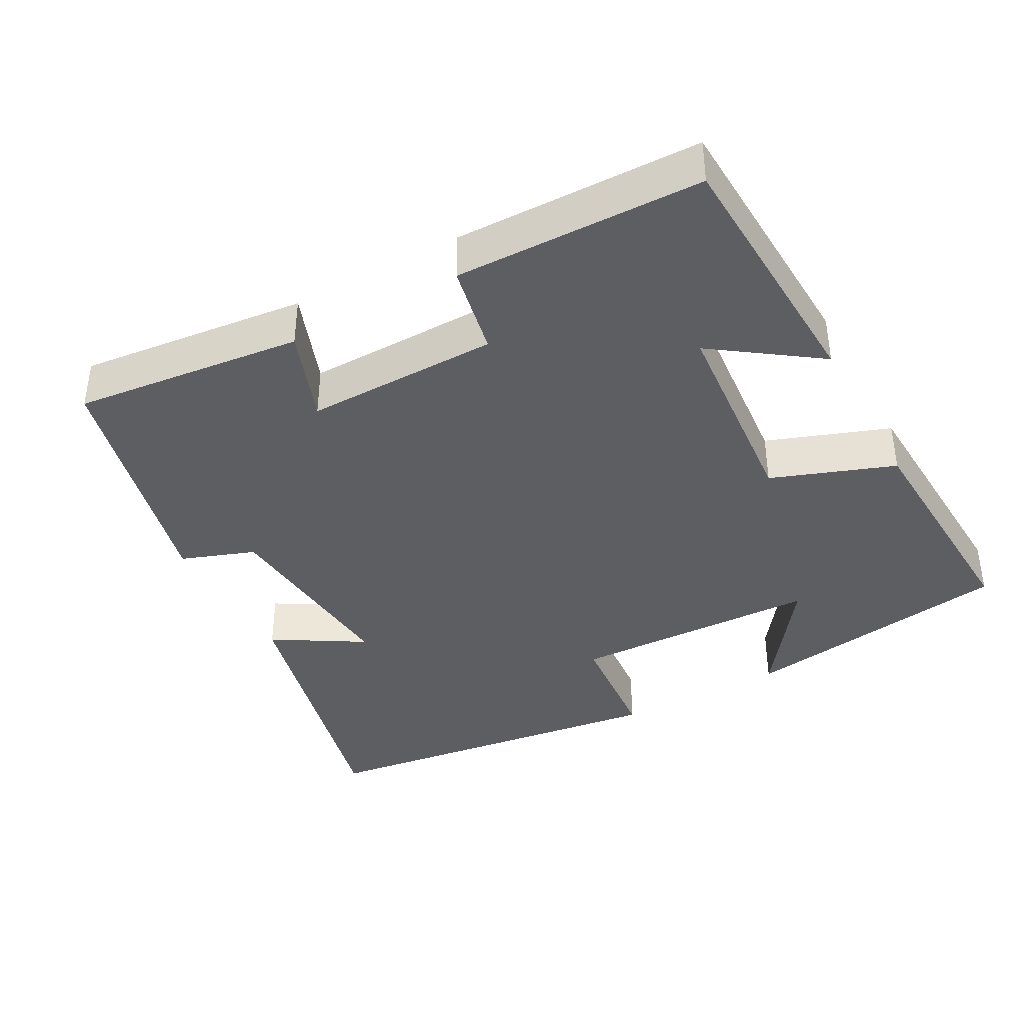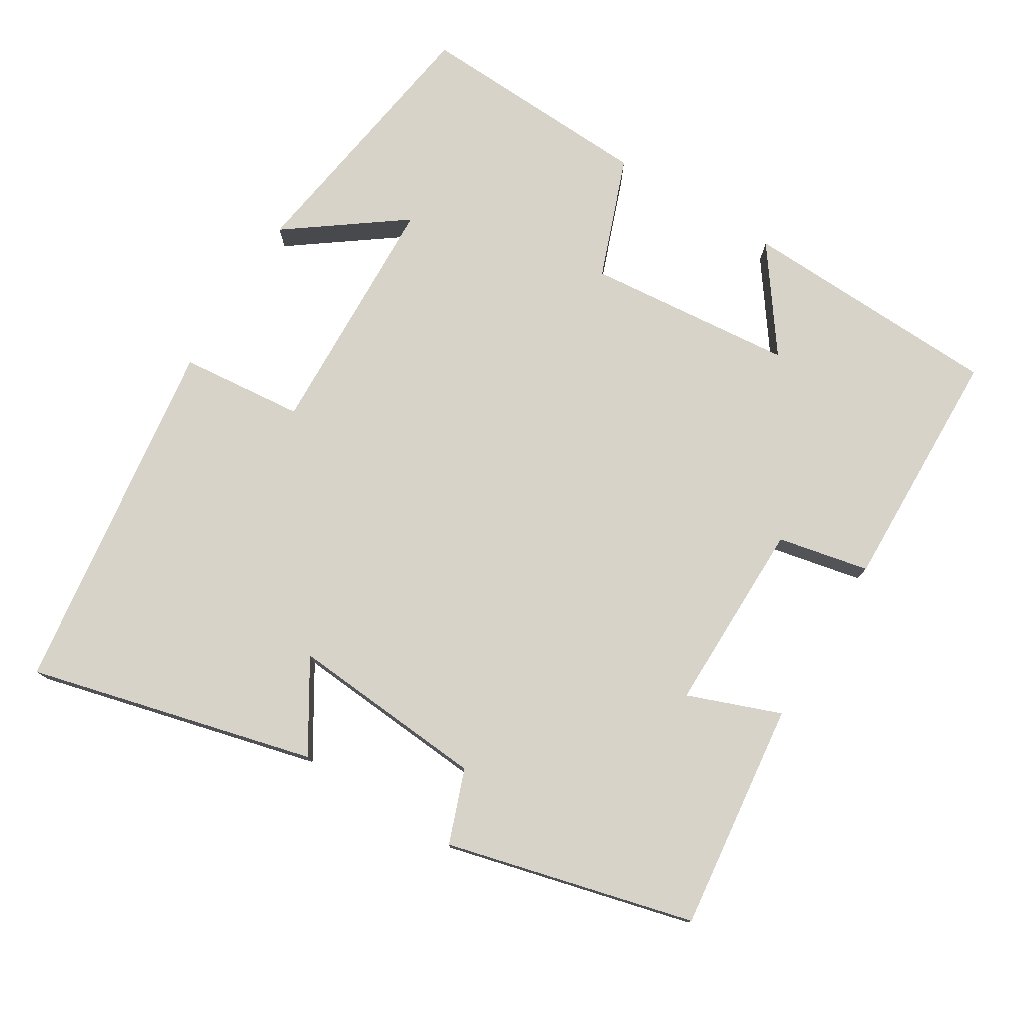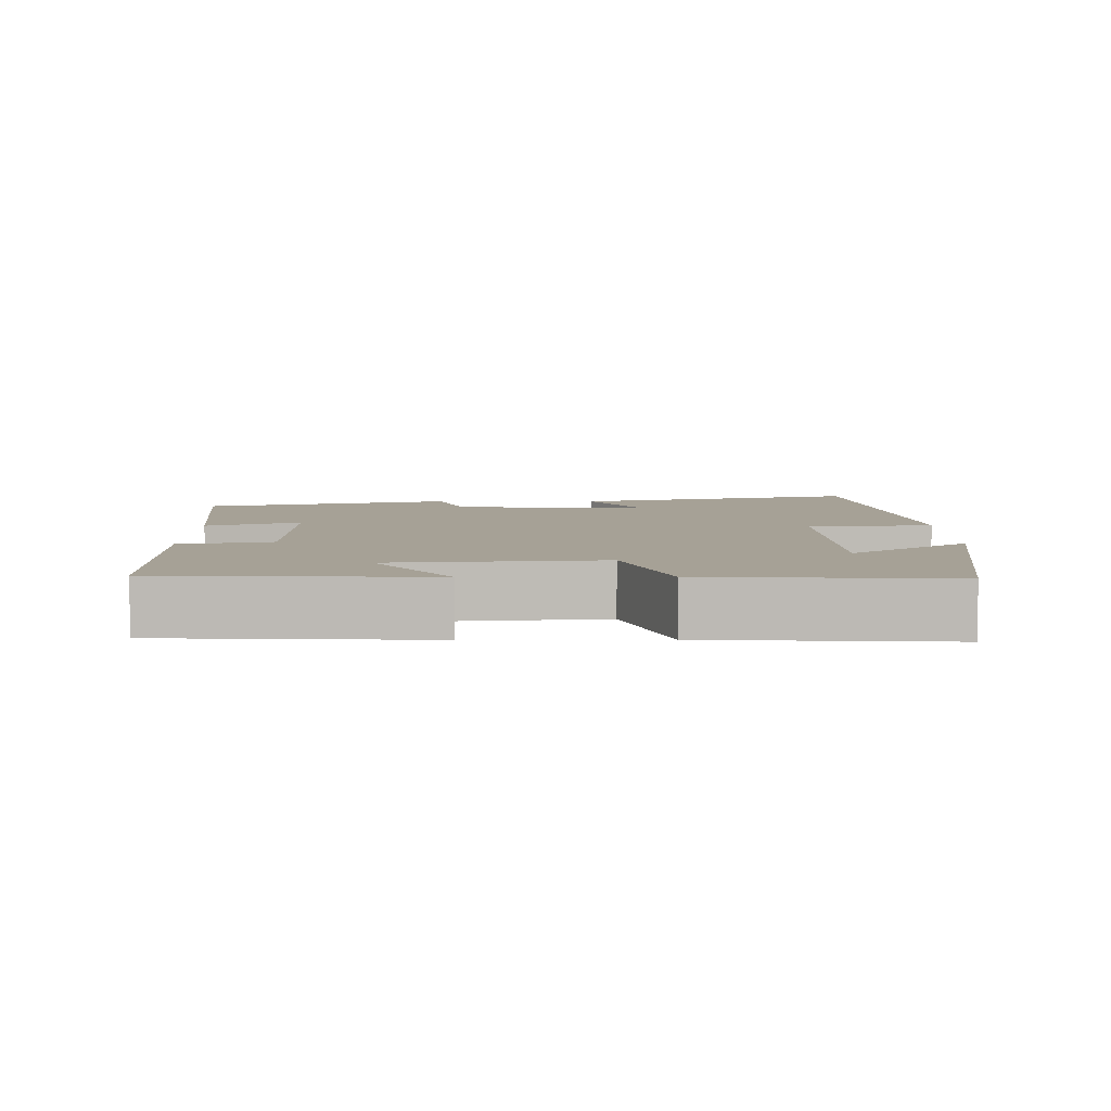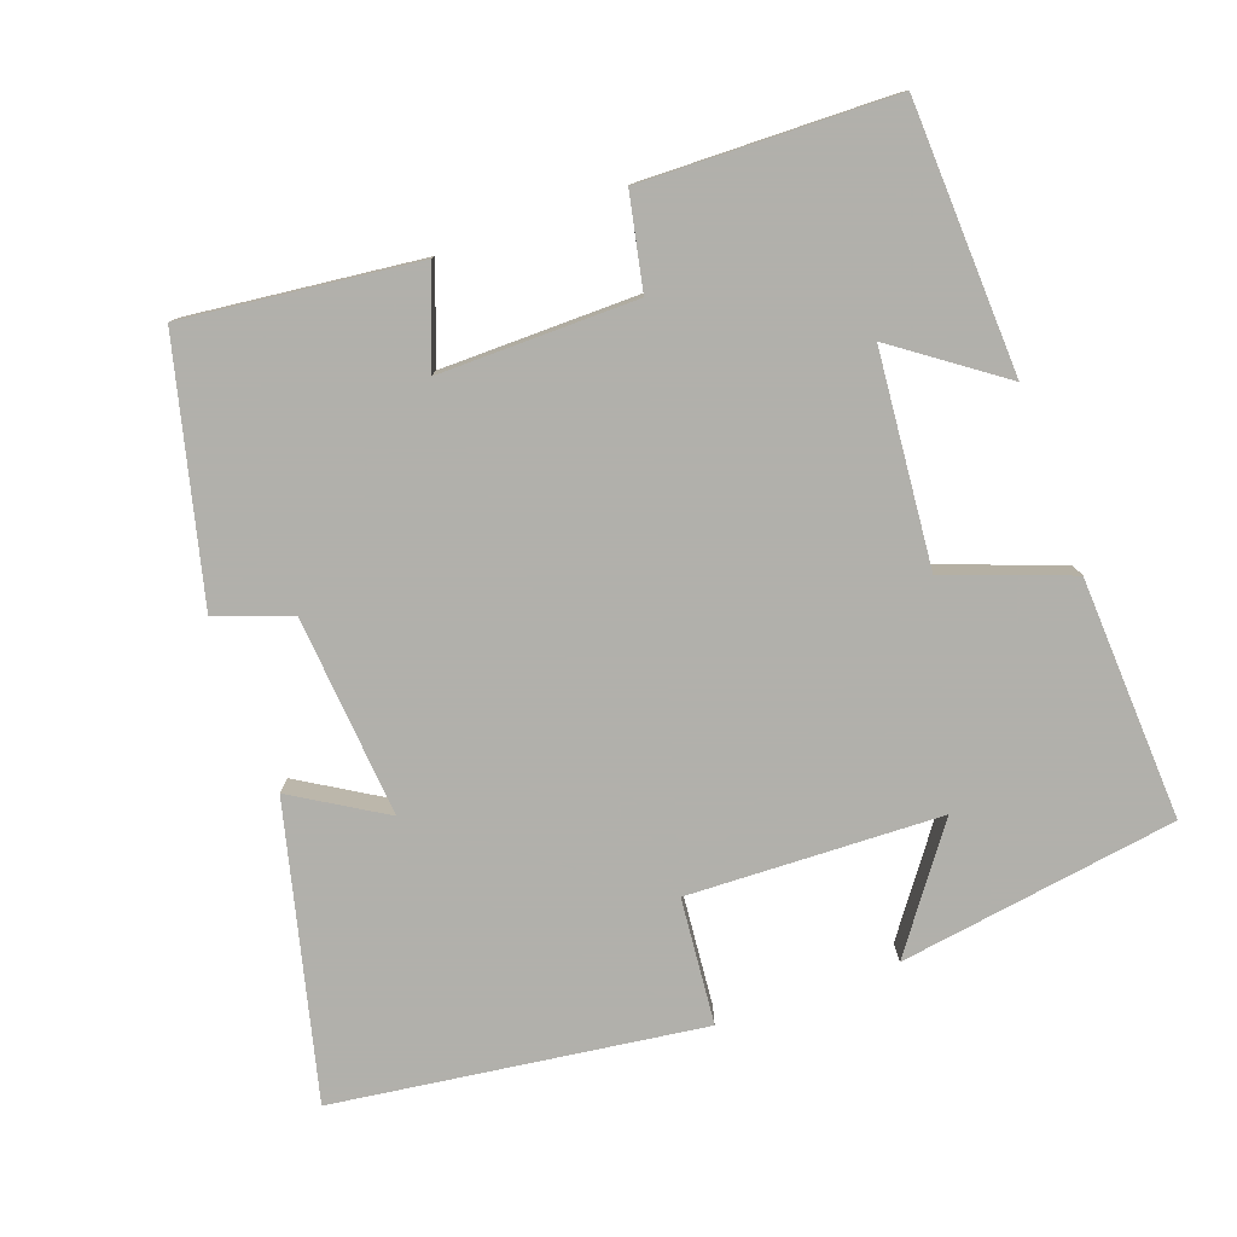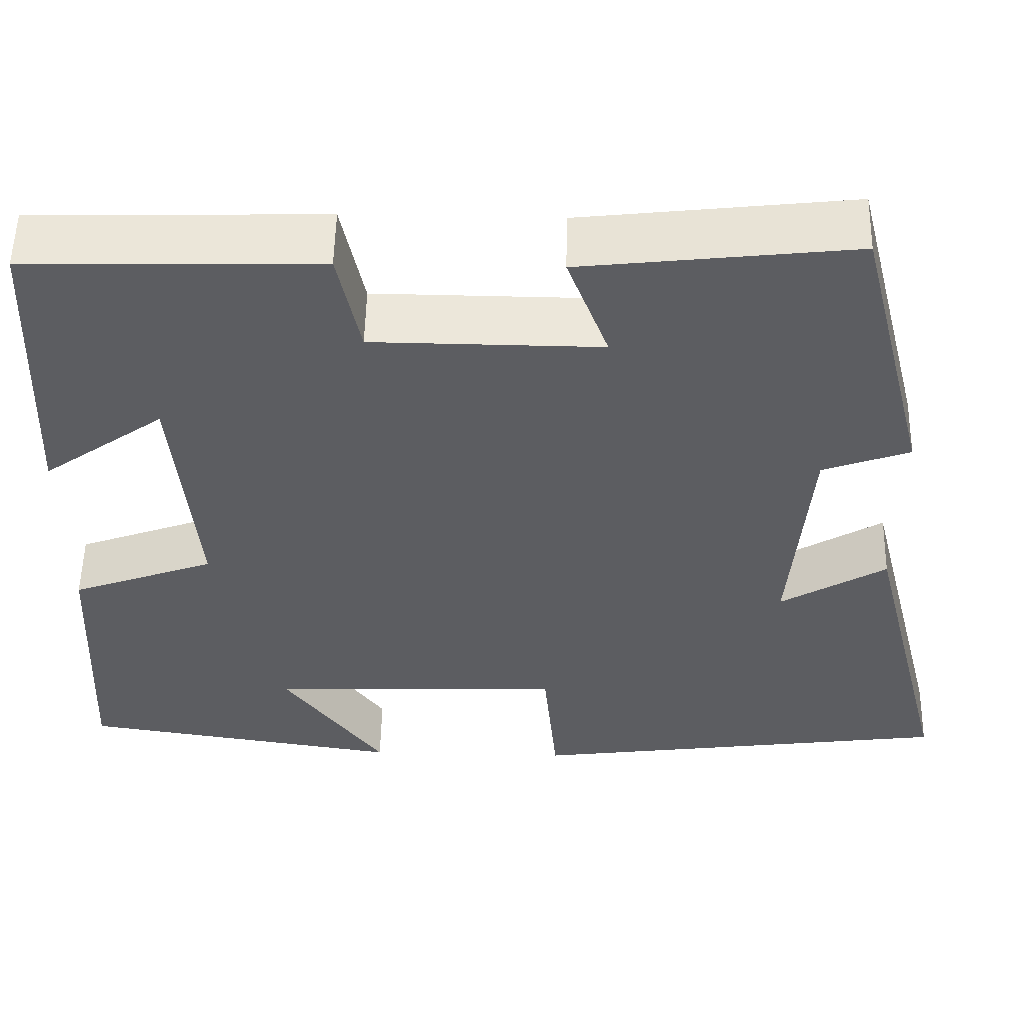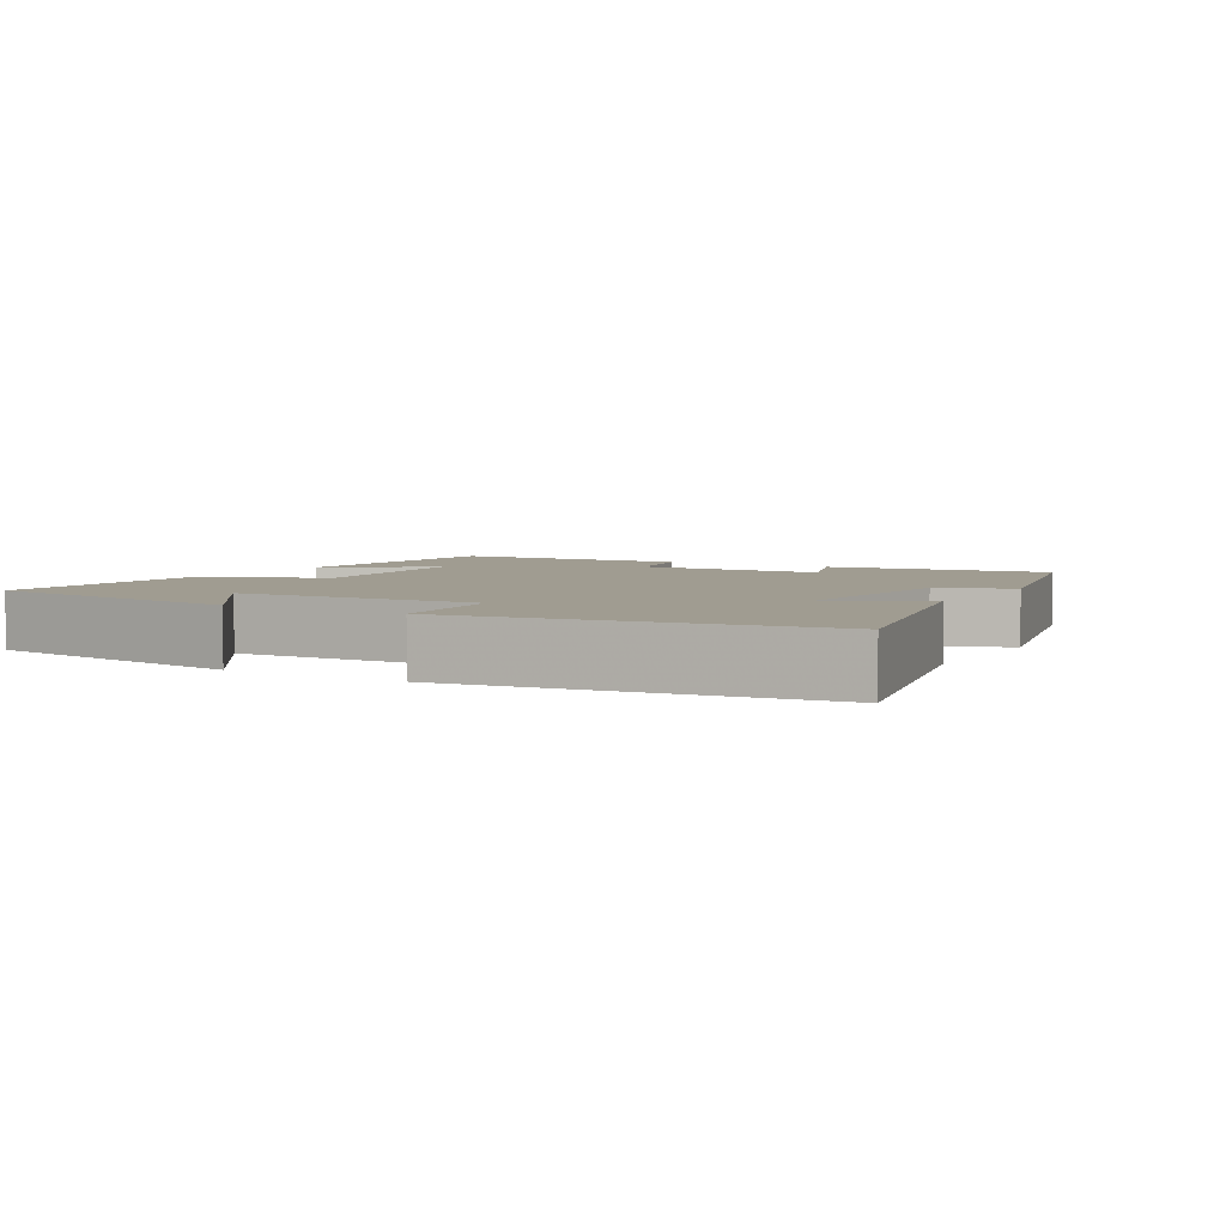
<metadata>
{"format":"obj","ext":"obj","renderer":"f3d","projection":"perspective","resolution":1024,"background":"white","views":[{"elev":-39.2,"azim":28.9,"up":"+Y"},{"elev":77.1,"azim":-58.6,"up":"+Y"},{"elev":6.2,"azim":89.8,"up":"+Y"},{"elev":-78.5,"azim":19.9,"up":"+Y"},{"elev":53.8,"azim":-178.8,"up":"+Z"},{"elev":4.3,"azim":-149.4,"up":"+Y"}]}
</metadata>
<code>
v -0.599 0.07 -0.433
v -0.5 0.07 -0.039
v -0.377 0.07 -0.114
v -0.399 0.07 0.158
v -0.5 0.07 0.195
v -0.414 0.07 0.536
v -0.099 0.07 0.5
v -0.147 0.07 0.372
v 0.119 0.07 0.374
v 0.145 0.07 0.5
v 0.485 0.07 0.492
v 0.5 0.07 0.131
v 0.358 0.07 0.233
v 0.332 0.07 -0.053
v 0.5 0.07 -0.115
v 0.516 0.07 -0.443
v 0.14 0.07 -0.5
v 0.256 0.07 -0.341
v -0.086 0.07 -0.329
v -0.102 0.07 -0.5
v -0.599 0 -0.433
v -0.5 0 -0.039
v -0.377 0 -0.114
v -0.399 0 0.158
v -0.5 0 0.195
v -0.414 0 0.536
v -0.099 0 0.5
v -0.147 0 0.372
v 0.119 0 0.374
v 0.145 0 0.5
v 0.485 0 0.492
v 0.5 0 0.131
v 0.358 0 0.233
v 0.332 0 -0.053
v 0.5 0 -0.115
v 0.516 0 -0.443
v 0.14 0 -0.5
v 0.256 0 -0.341
v -0.086 0 -0.329
v -0.102 0 -0.5
f 19 20 1 2
f 15 16 17 18
f 14 15 18 19
f 13 14 19
f 10 11 12 13
f 9 10 13
f 8 9 13 19
f 5 6 7 8
f 4 5 8
f 3 4 8 19
f 2 3 19
f 22 21 40 39
f 38 37 36 35
f 39 38 35 34
f 39 34 33
f 33 32 31 30
f 33 30 29
f 39 33 29 28
f 28 27 26 25
f 28 25 24
f 39 28 24 23
f 39 23 22
f 1 21 22 2
f 2 22 23 3
f 3 23 24 4
f 4 24 25 5
f 5 25 26 6
f 6 26 27 7
f 7 27 28 8
f 8 28 29 9
f 9 29 30 10
f 10 30 31 11
f 11 31 32 12
f 12 32 33 13
f 13 33 34 14
f 14 34 35 15
f 15 35 36 16
f 16 36 37 17
f 17 37 38 18
f 18 38 39 19
f 19 39 40 20
f 20 40 21 1

</code>
